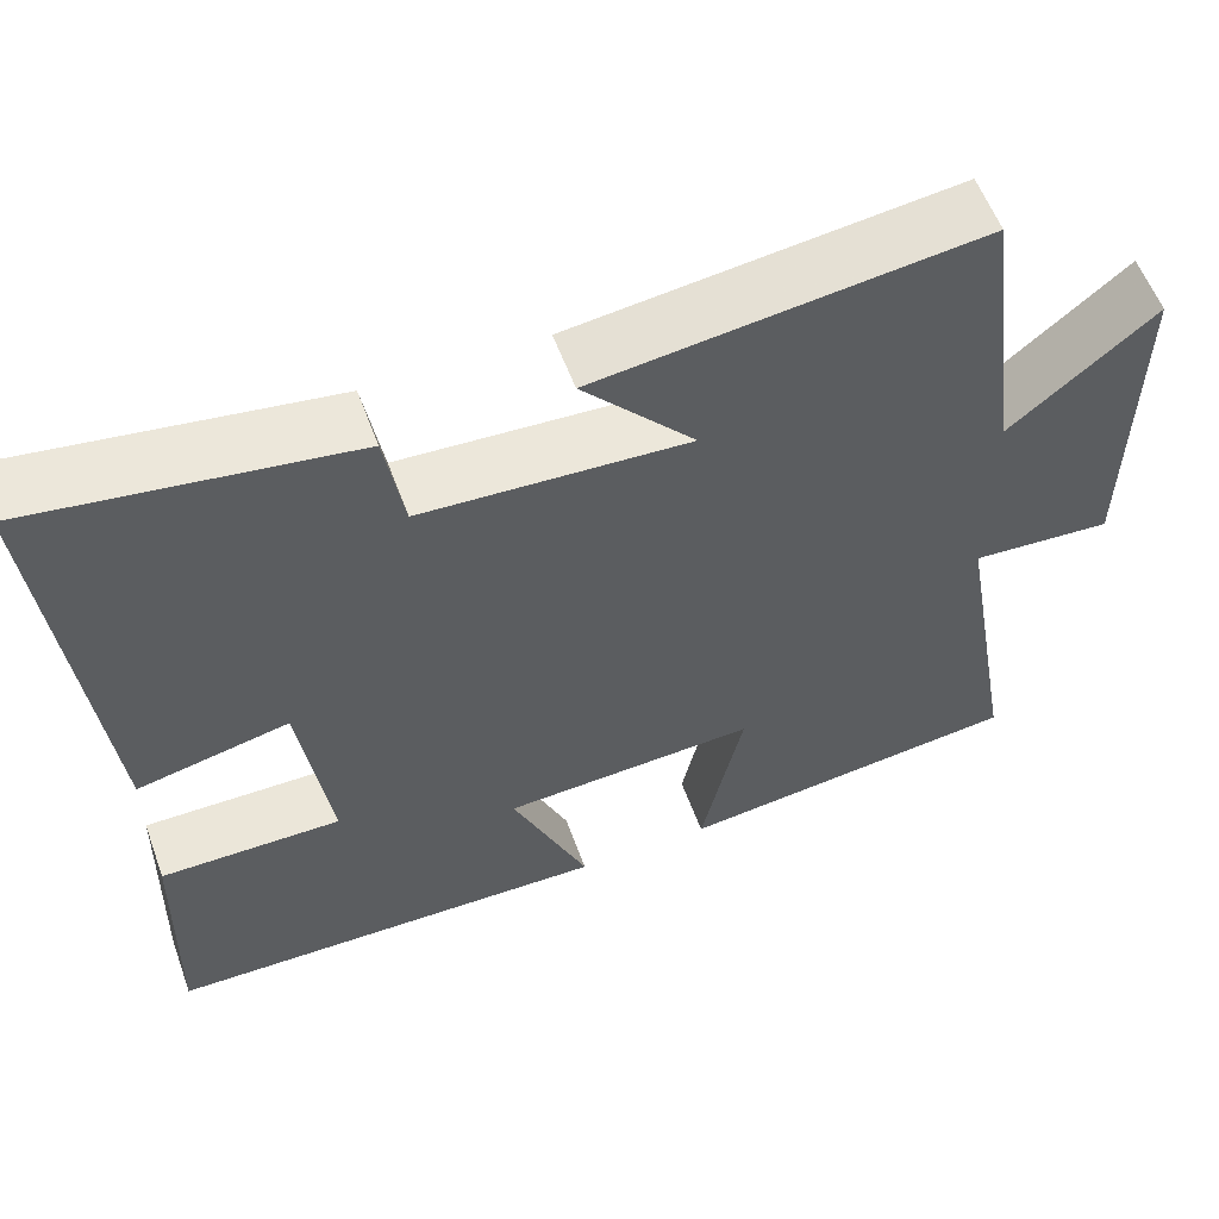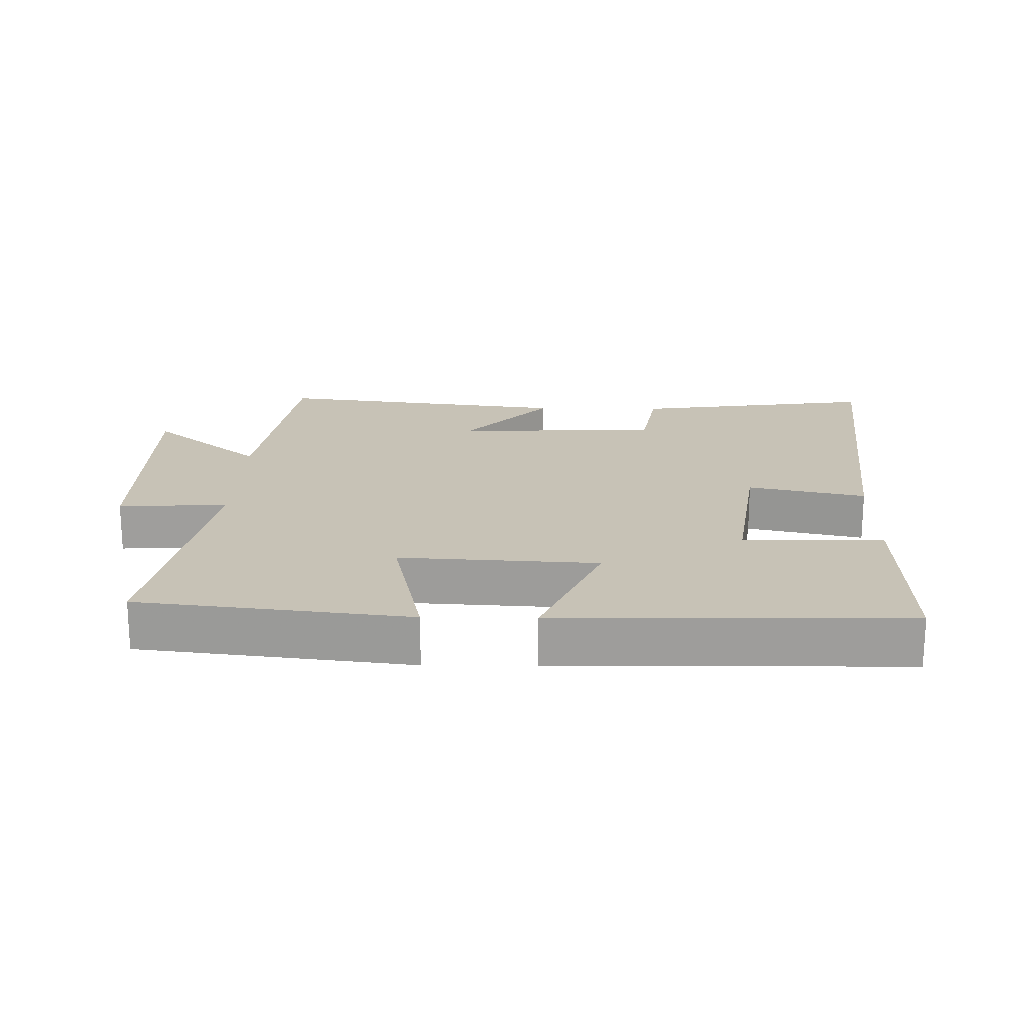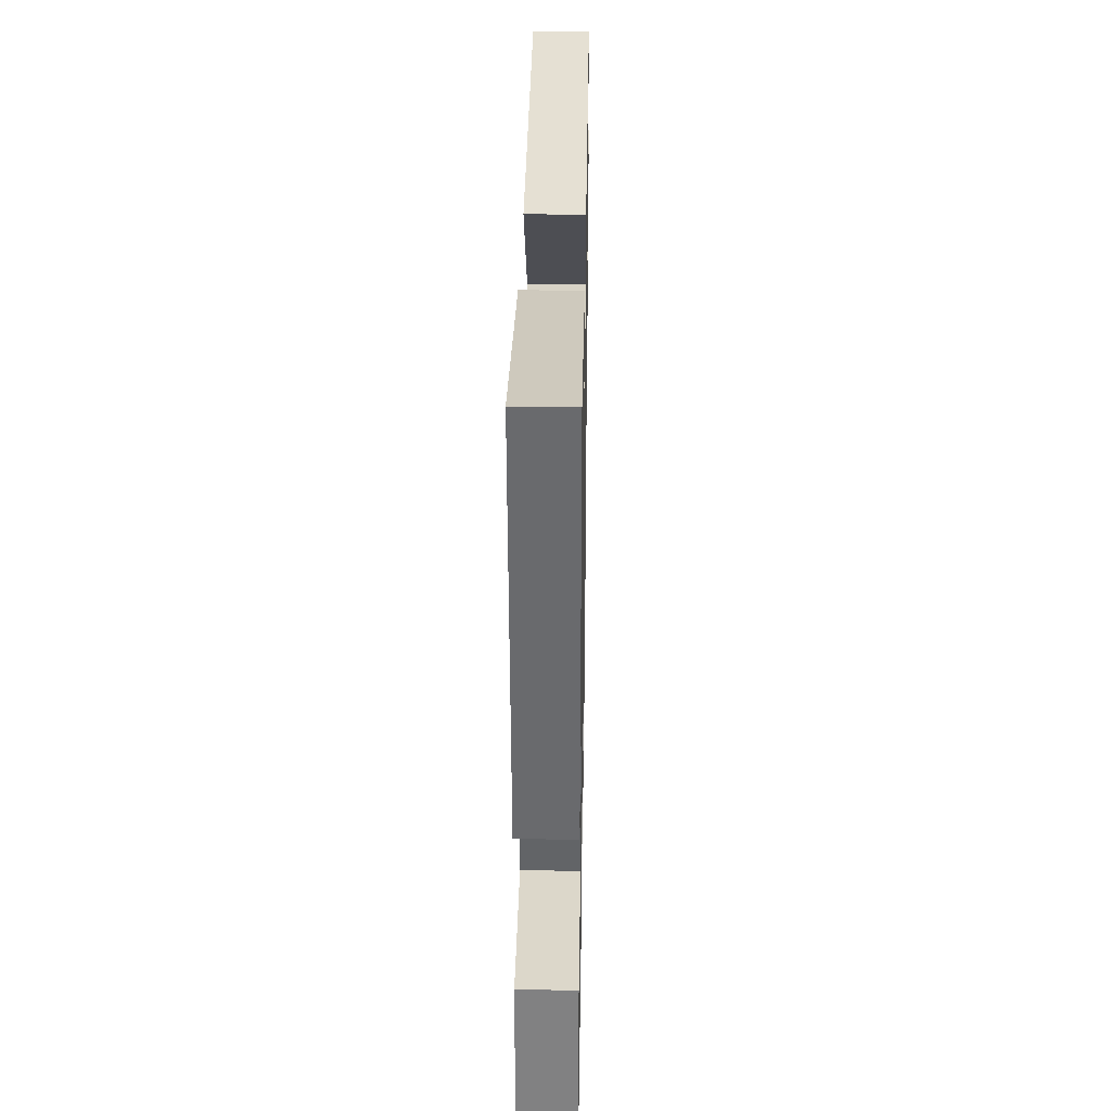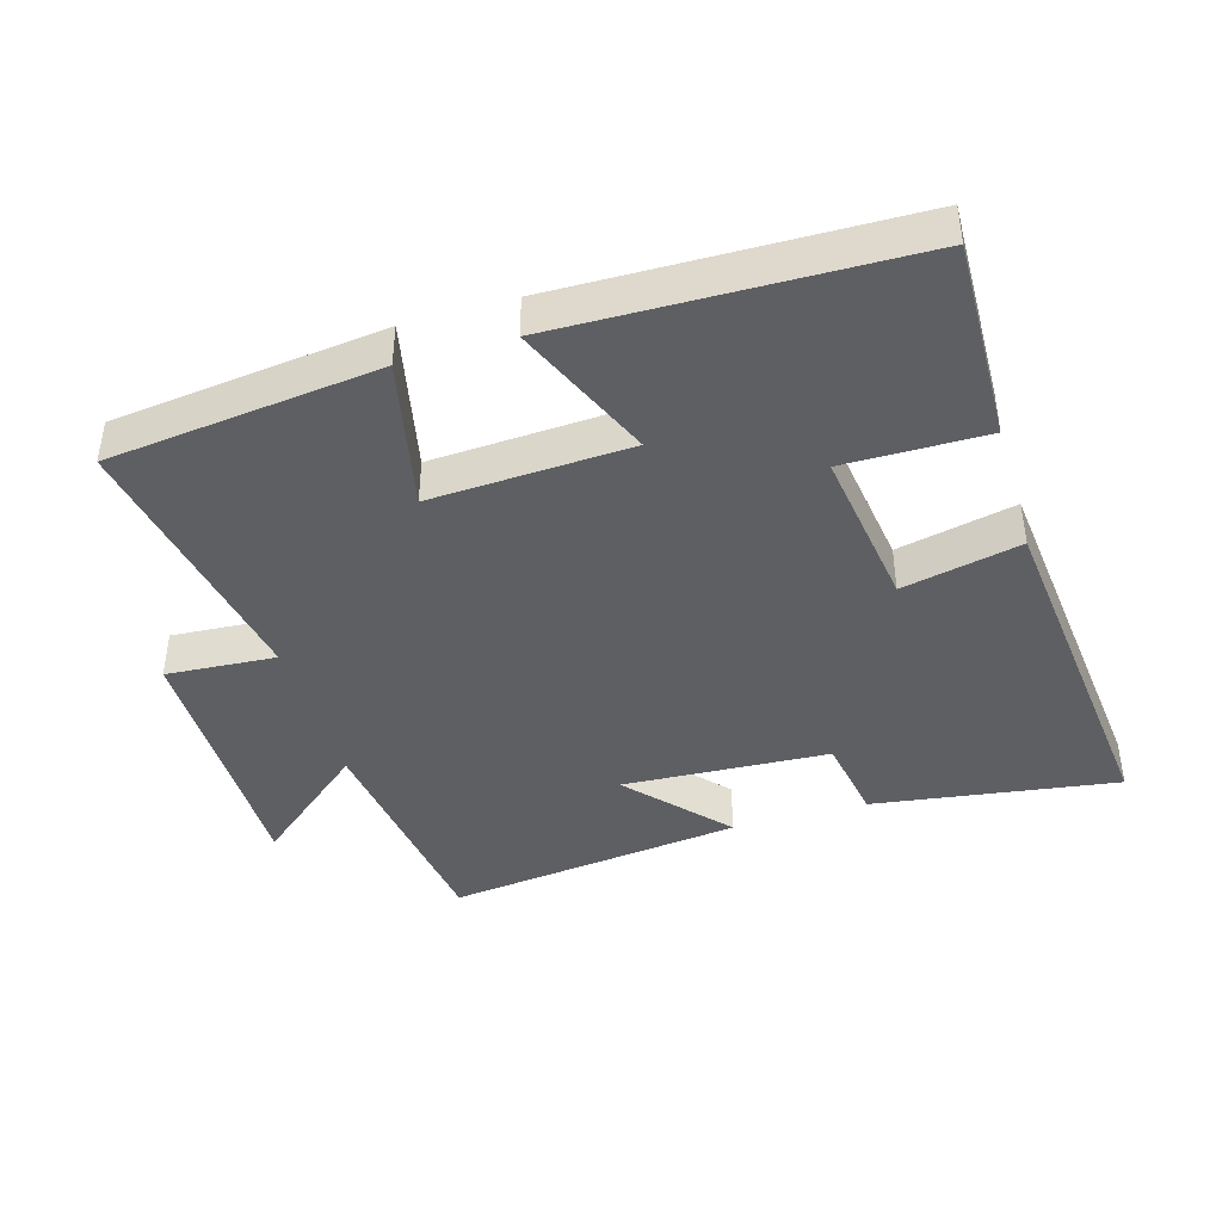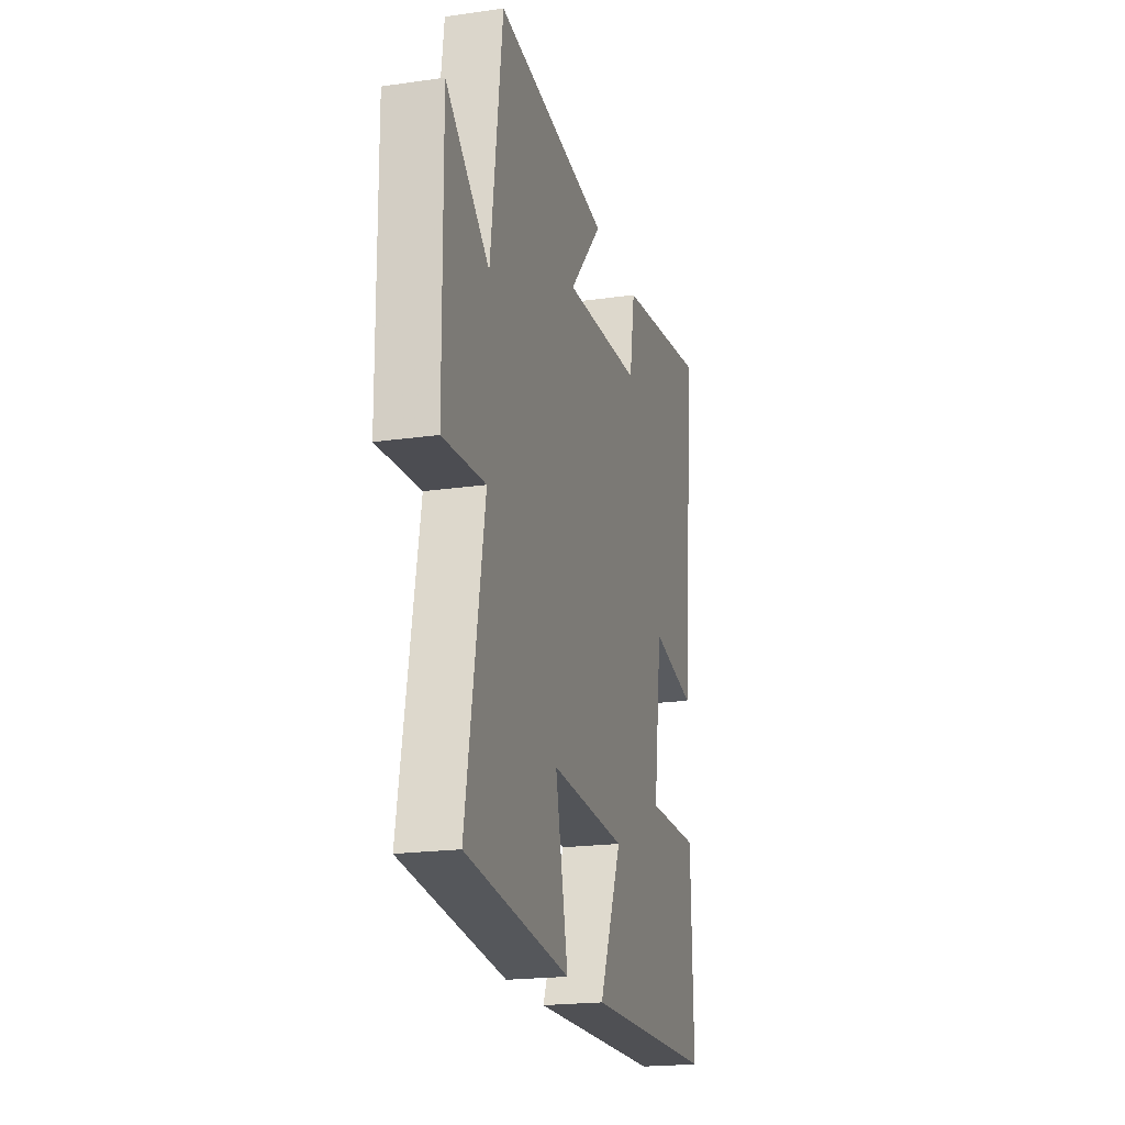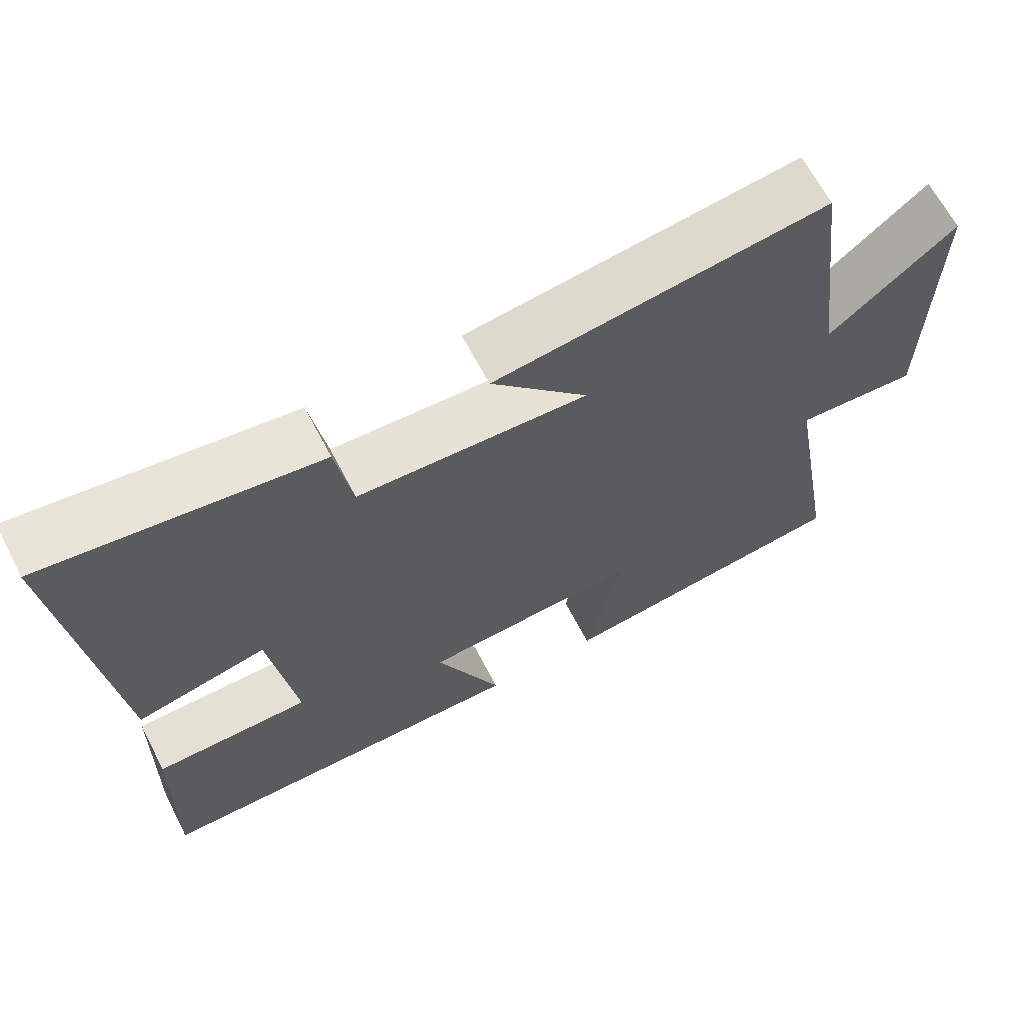
<metadata>
{"format":"obj","ext":"obj","renderer":"f3d","projection":"perspective","resolution":1024,"background":"white","views":[{"elev":57.3,"azim":-20.0,"up":"+Z"},{"elev":19.3,"azim":-178.8,"up":"+Y"},{"elev":30.9,"azim":-89.0,"up":"+Z"},{"elev":-41.6,"azim":-163.5,"up":"+Y"},{"elev":-20.2,"azim":104.7,"up":"+Z"},{"elev":65.7,"azim":-27.5,"up":"+Z"}]}
</metadata>
<code>
v 0.454 0.07 0.556
v 0.5 0.07 0.201
v 0.668 0.07 0.342
v 0.664 0.07 -0.058
v 0.5 0.07 -0.047
v 0.571 0.07 -0.453
v 0.168 0.07 -0.5
v 0.217 0.07 -0.275
v -0.079 0.07 -0.291
v 0.01 0.07 -0.5
v -0.508 0.07 -0.49
v -0.5 0.07 -0.188
v -0.29 0.07 -0.189
v -0.324 0.07 0.055
v -0.5 0.07 0.016
v -0.556 0.07 0.553
v -0.191 0.07 0.5
v -0.169 0.07 0.37
v 0.139 0.07 0.354
v 0.009 0.07 0.5
v 0.454 0 0.556
v 0.5 0 0.201
v 0.668 0 0.342
v 0.664 0 -0.058
v 0.5 0 -0.047
v 0.571 0 -0.453
v 0.168 0 -0.5
v 0.217 0 -0.275
v -0.079 0 -0.291
v 0.01 0 -0.5
v -0.508 0 -0.49
v -0.5 0 -0.188
v -0.29 0 -0.189
v -0.324 0 0.055
v -0.5 0 0.016
v -0.556 0 0.553
v -0.191 0 0.5
v -0.169 0 0.37
v 0.139 0 0.354
v 0.009 0 0.5
f 19 20 1 2
f 18 19 2
f 16 17 18
f 15 16 18
f 14 15 18
f 13 14 18 2
f 11 12 13
f 10 11 13
f 9 10 13
f 8 9 13 2
f 5 6 7 8
f 5 8 2 3
f 3 4 5
f 22 21 40 39
f 22 39 38
f 38 37 36
f 38 36 35
f 38 35 34
f 22 38 34 33
f 33 32 31
f 33 31 30
f 33 30 29
f 22 33 29 28
f 28 27 26 25
f 23 22 28 25
f 25 24 23
f 1 21 22 2
f 2 22 23 3
f 3 23 24 4
f 4 24 25 5
f 5 25 26 6
f 6 26 27 7
f 7 27 28 8
f 8 28 29 9
f 9 29 30 10
f 10 30 31 11
f 11 31 32 12
f 12 32 33 13
f 13 33 34 14
f 14 34 35 15
f 15 35 36 16
f 16 36 37 17
f 17 37 38 18
f 18 38 39 19
f 19 39 40 20
f 20 40 21 1

</code>
